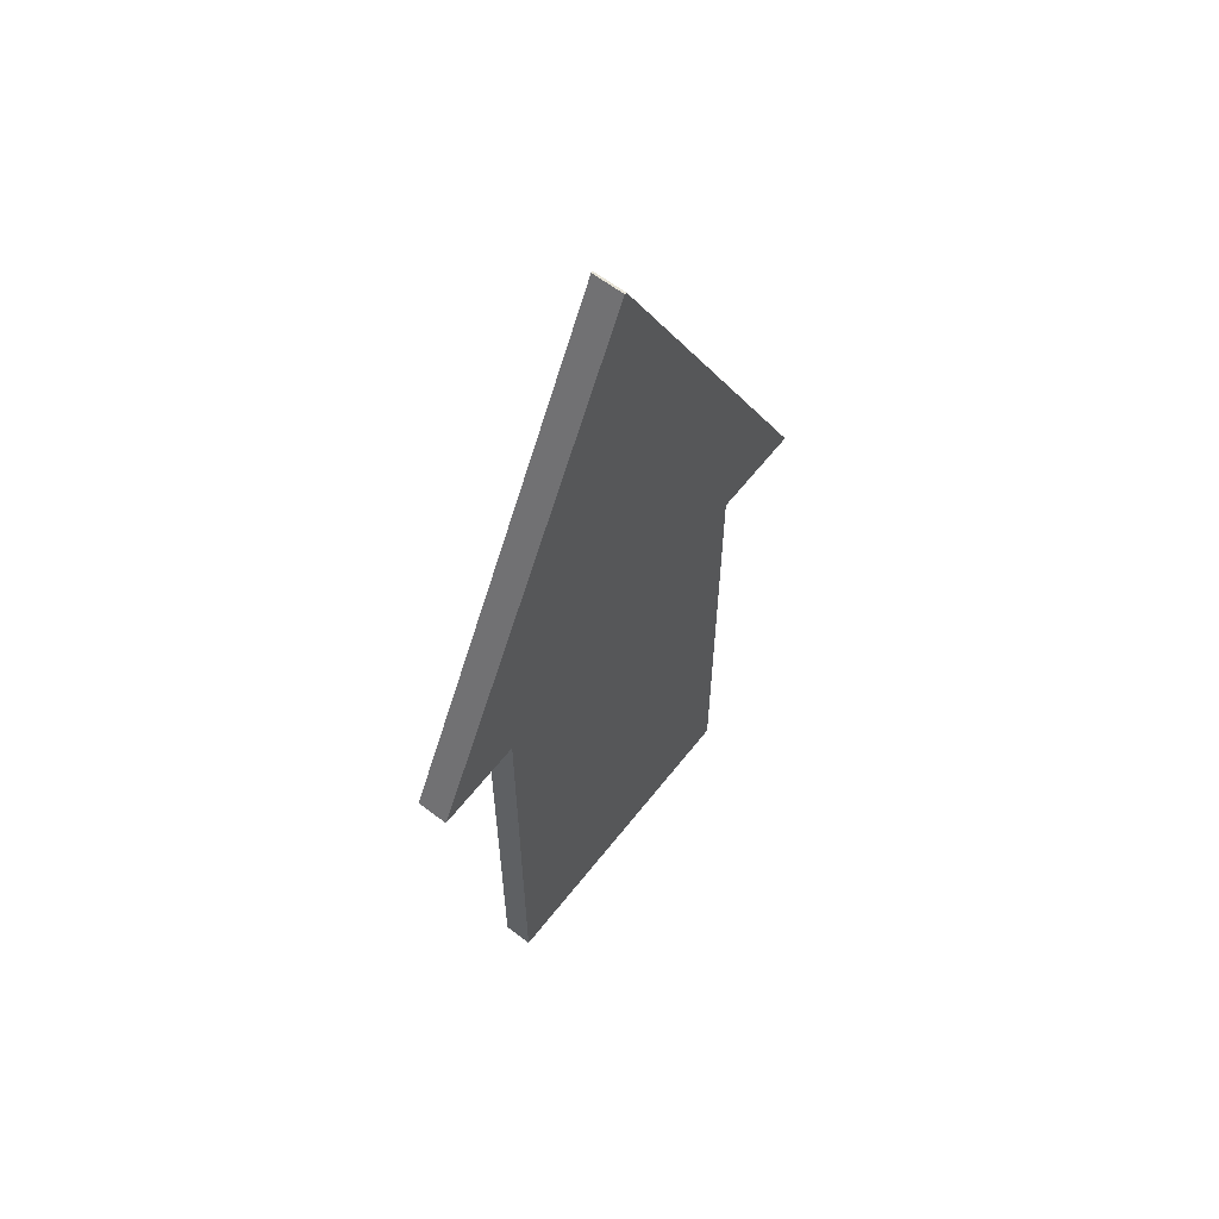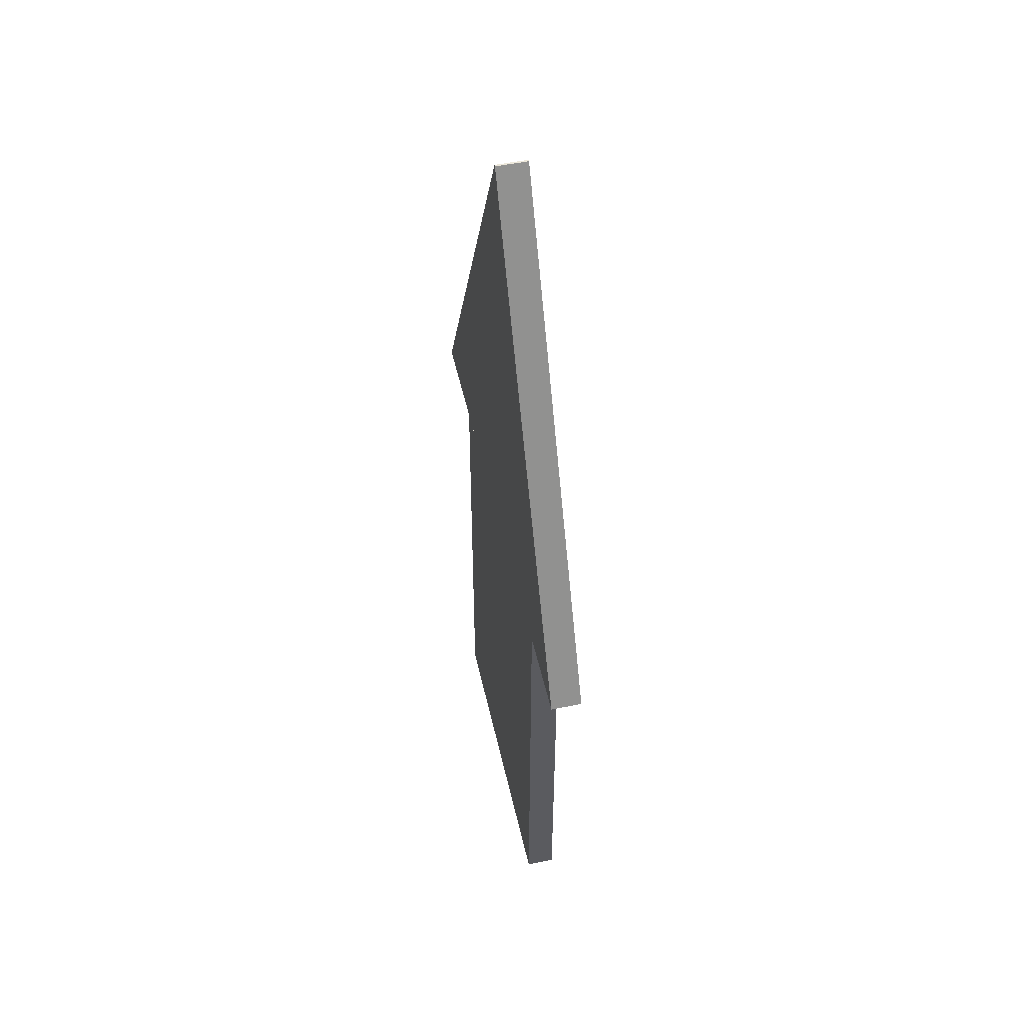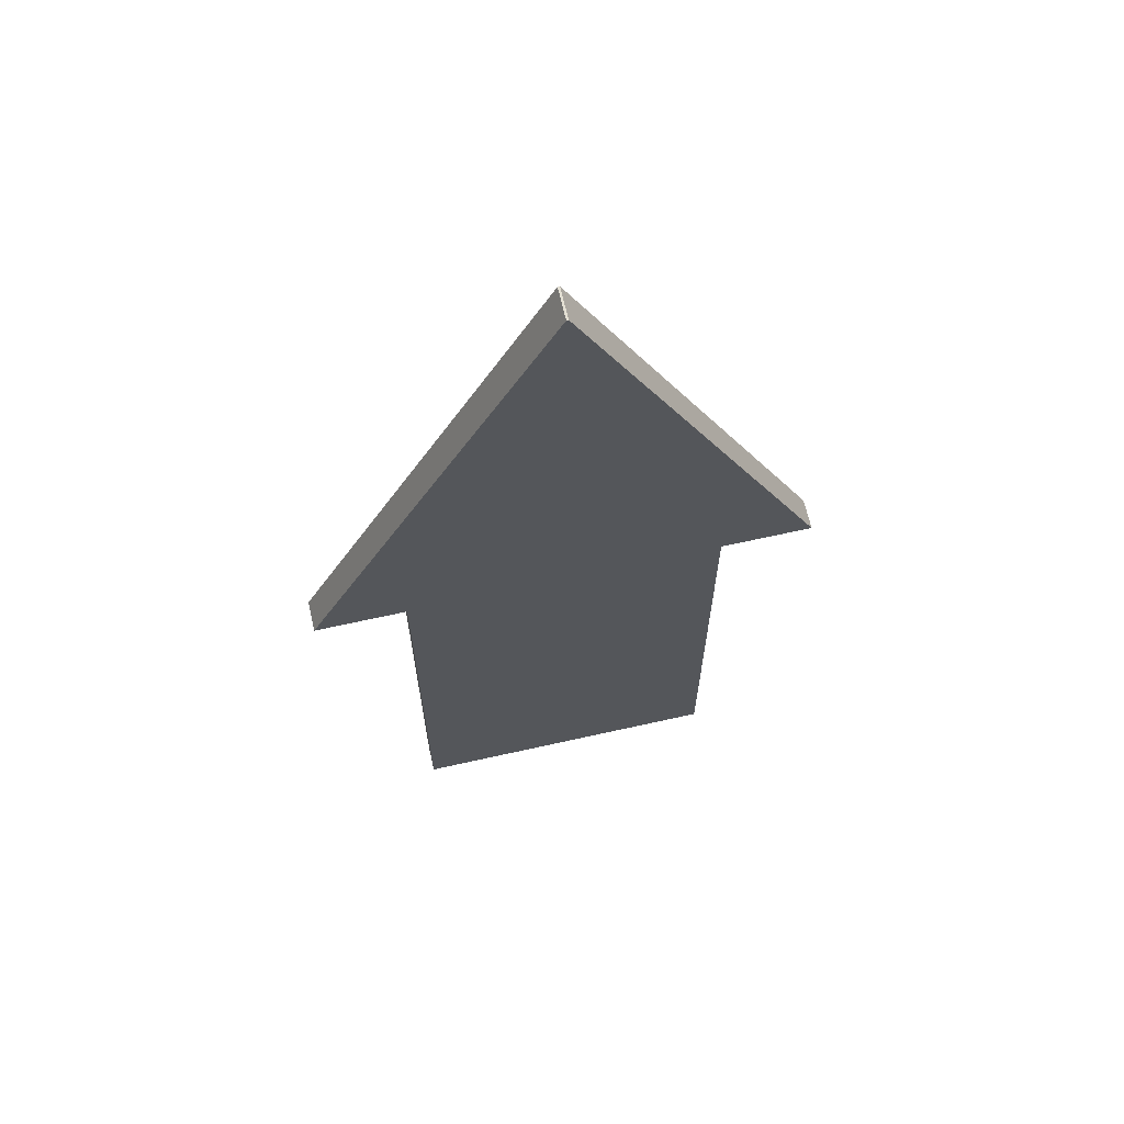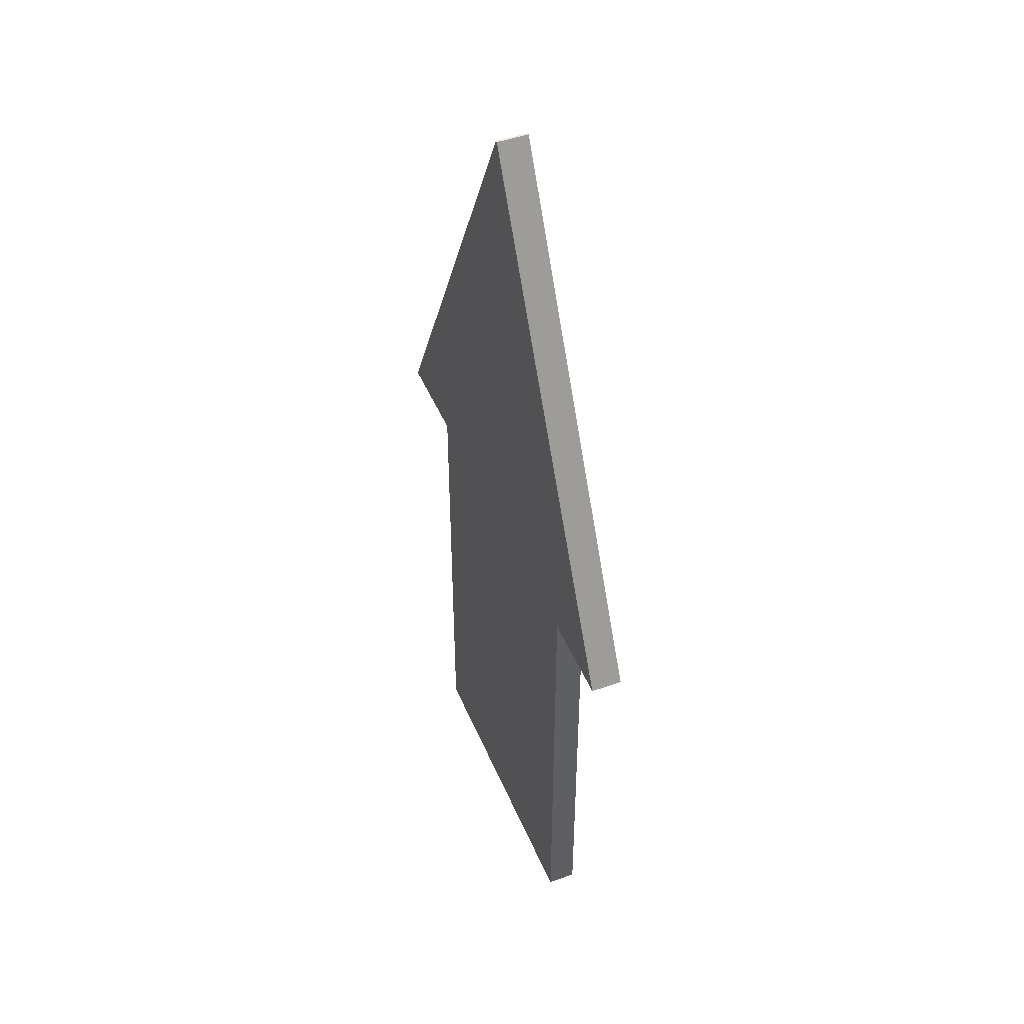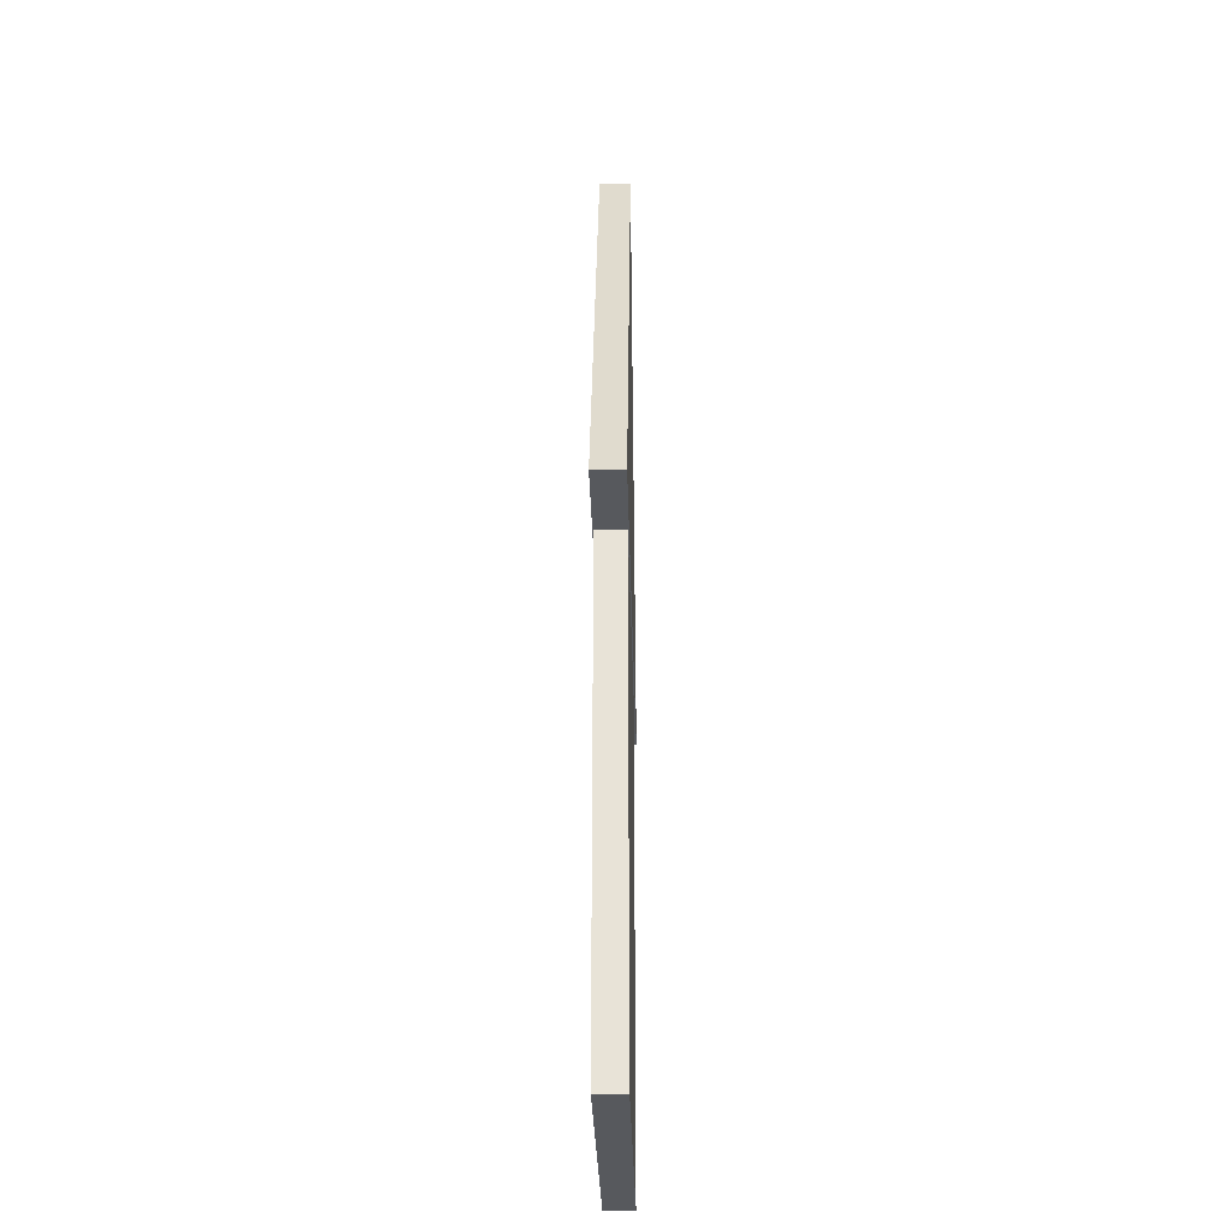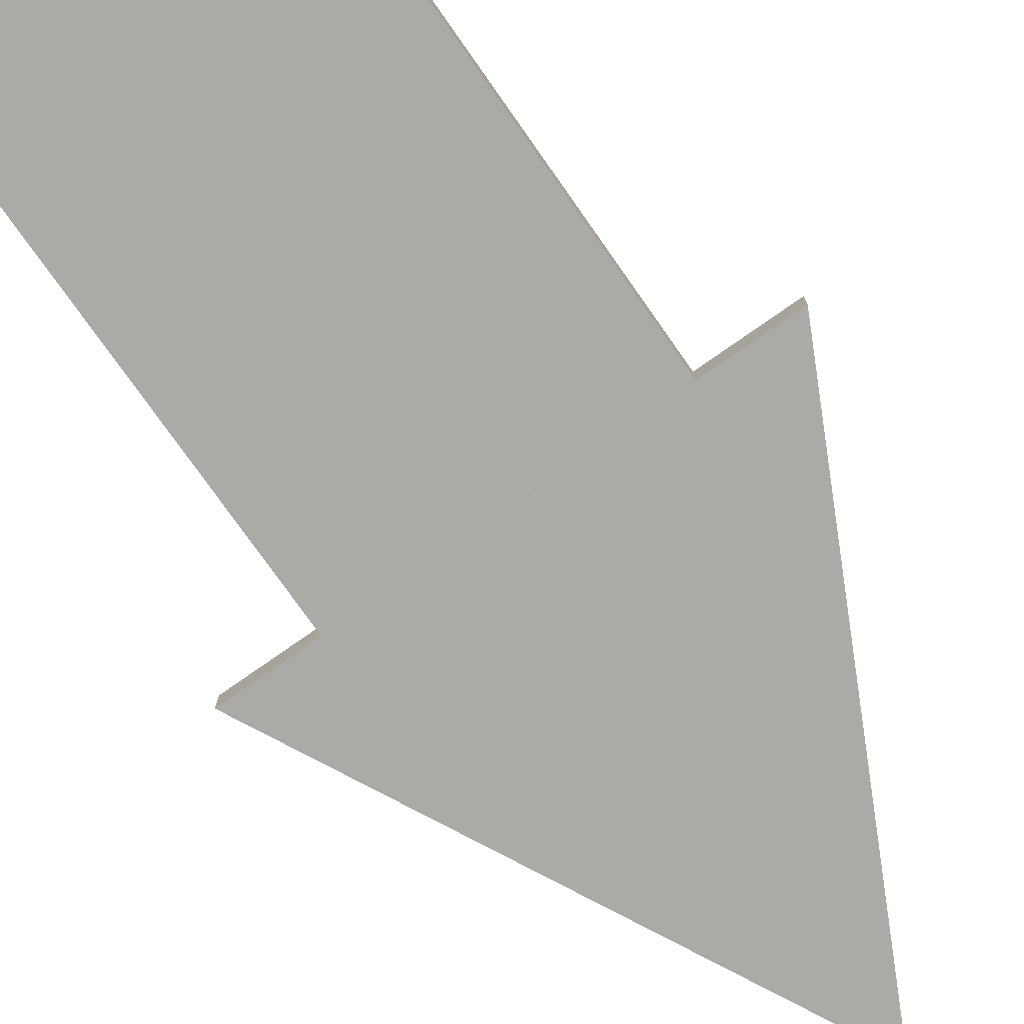
<metadata>
{"format":"obj","ext":"obj","renderer":"f3d","projection":"perspective","resolution":1024,"background":"white","views":[{"elev":61.4,"azim":-52.1,"up":"+Z"},{"elev":51.5,"azim":77.4,"up":"+Z"},{"elev":66.1,"azim":167.3,"up":"+Z"},{"elev":47.2,"azim":-112.2,"up":"+Z"},{"elev":-29.3,"azim":91.3,"up":"+Z"},{"elev":-76.0,"azim":-144.9,"up":"+Y"}]}
</metadata>
<code>
o Cube
v -1 0.06168 -1
v -1 -0.06168 -1
v 1 0.06168 -1
v 1 -0.06168 -1
v -0.007449 0.06168 1
v -0.007449 -0.06168 1
v 0.000329 0.06168 1
v 0.000329 -0.06168 1
v 0.6322 -0.0574 -0.9461
v 0.6322 0.0574 -0.9461
v -0.6322 -0.0574 -0.9461
v -0.6322 0.0574 -0.9461
v 0.6322 -0.0574 -2.946
v 0.6322 0.0574 -2.946
v -0.6322 -0.0574 -2.946
v -0.6322 0.0574 -2.946
f 1 5 7 3
f 4 3 7 8
f 8 7 5 6
f 6 2 4 8
f 2 1 3 4
f 6 5 1 2
f 9 10 12 11
f 11 12 16 15
f 15 16 14 13
f 13 14 10 9
f 11 15 13 9
f 16 12 10 14

</code>
